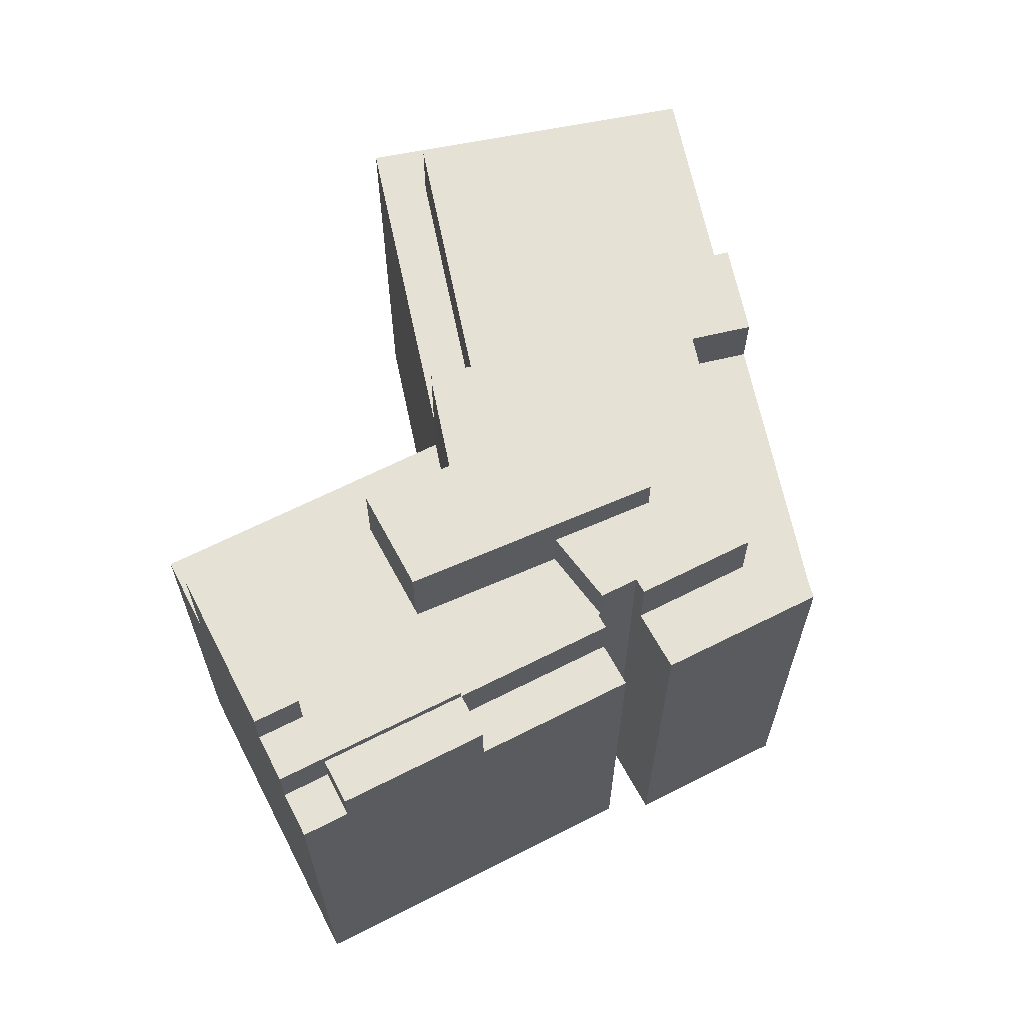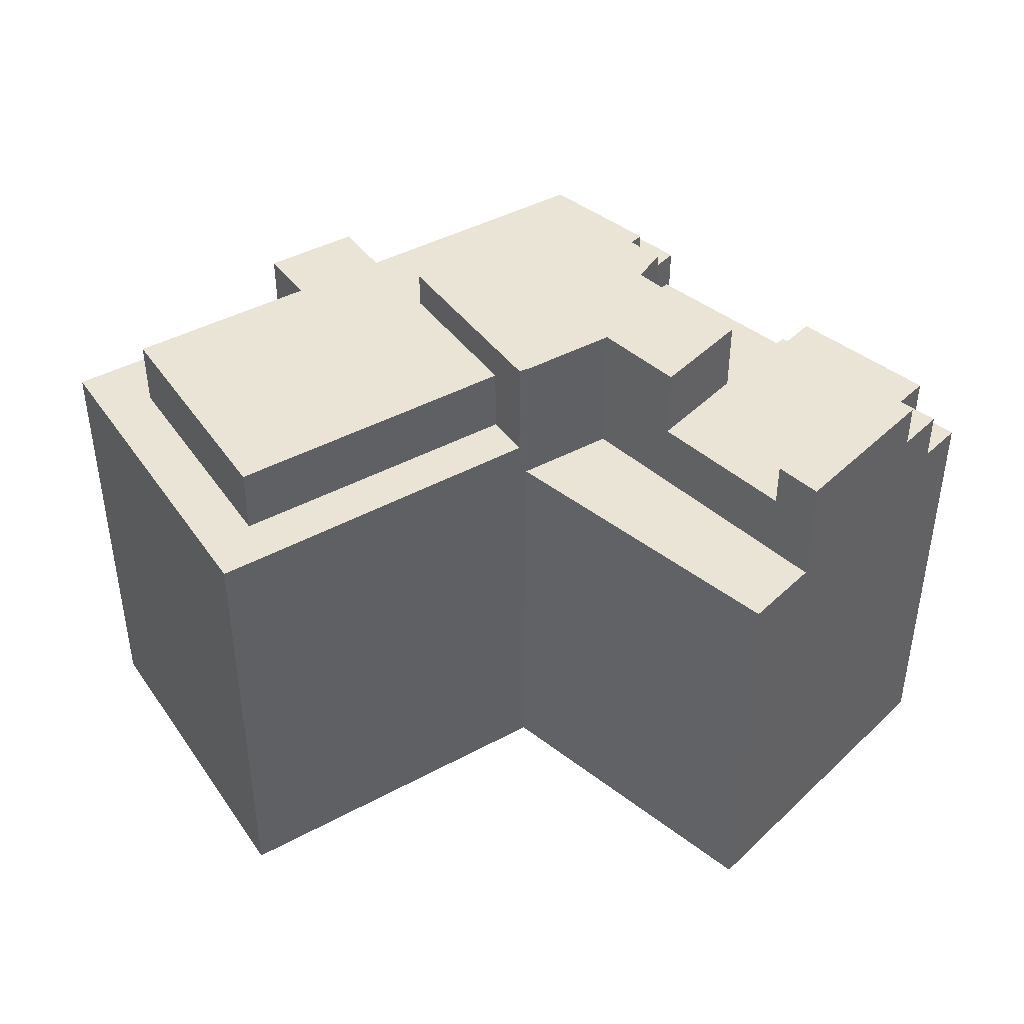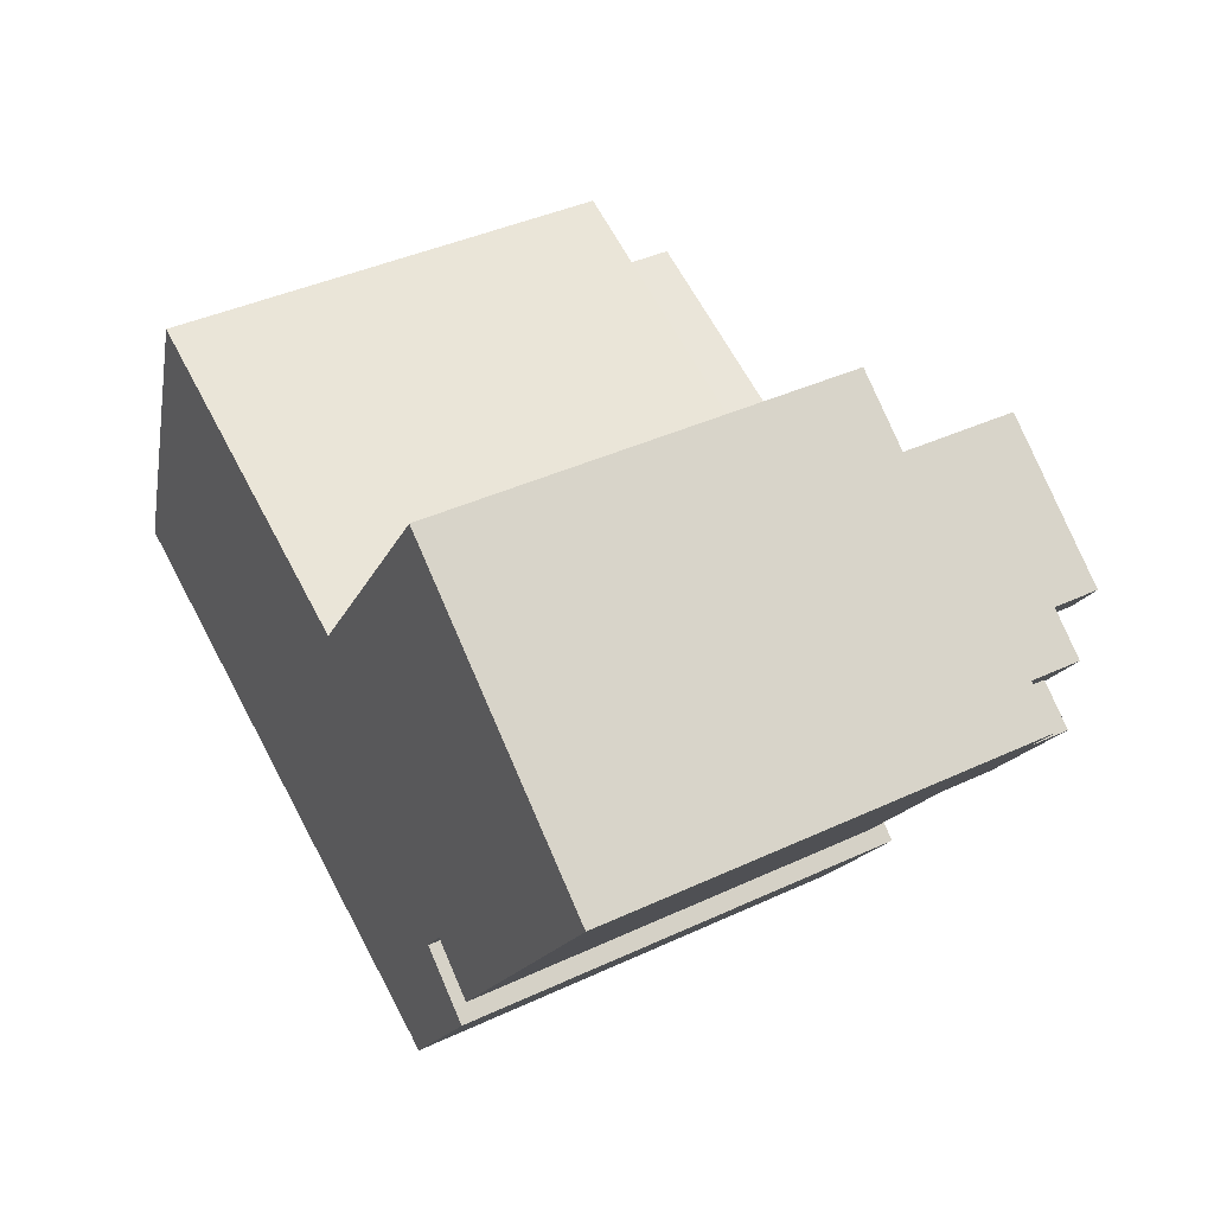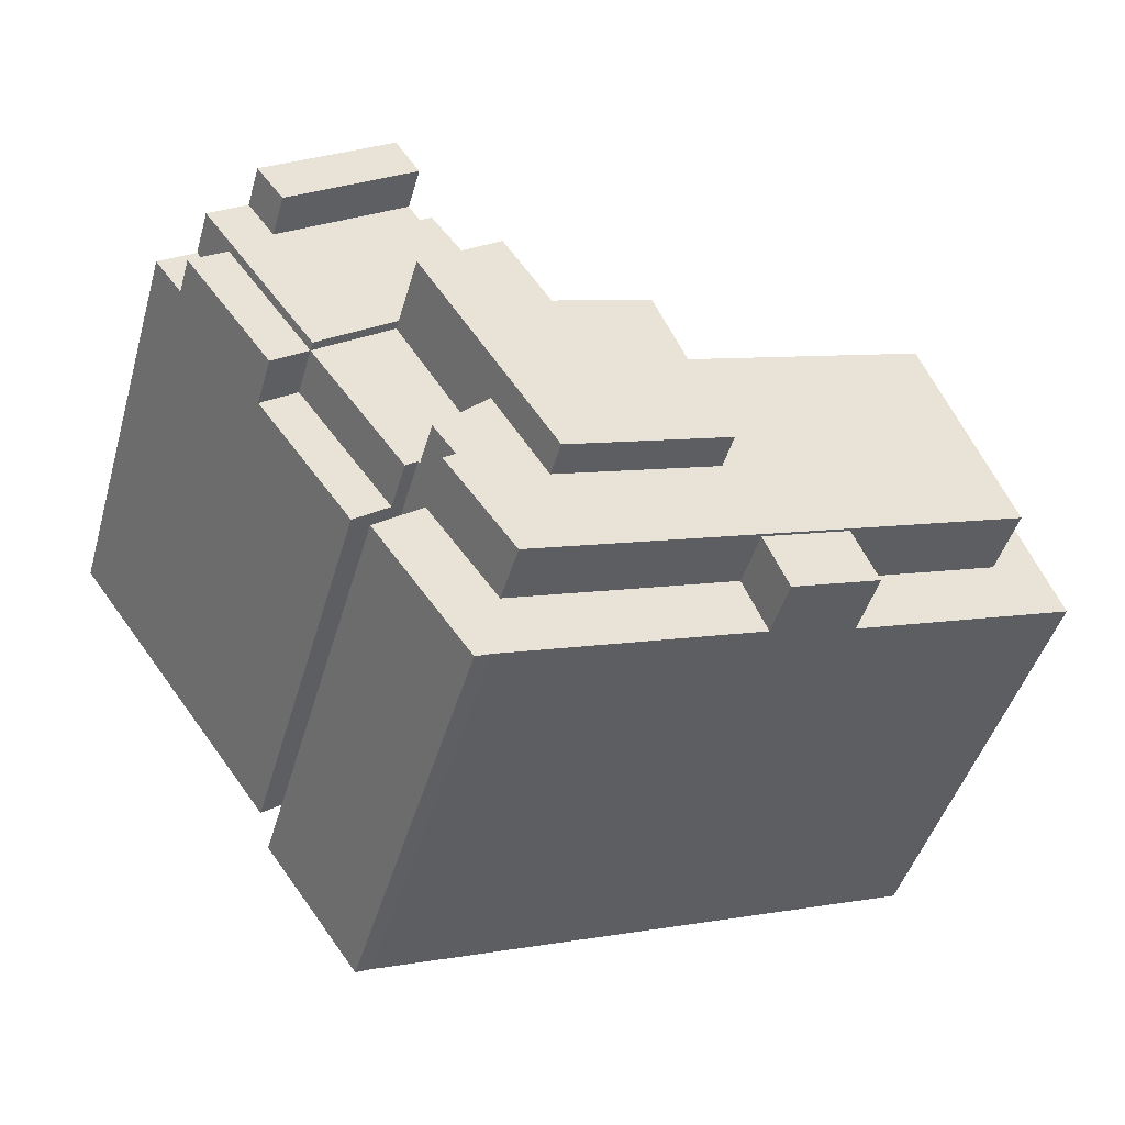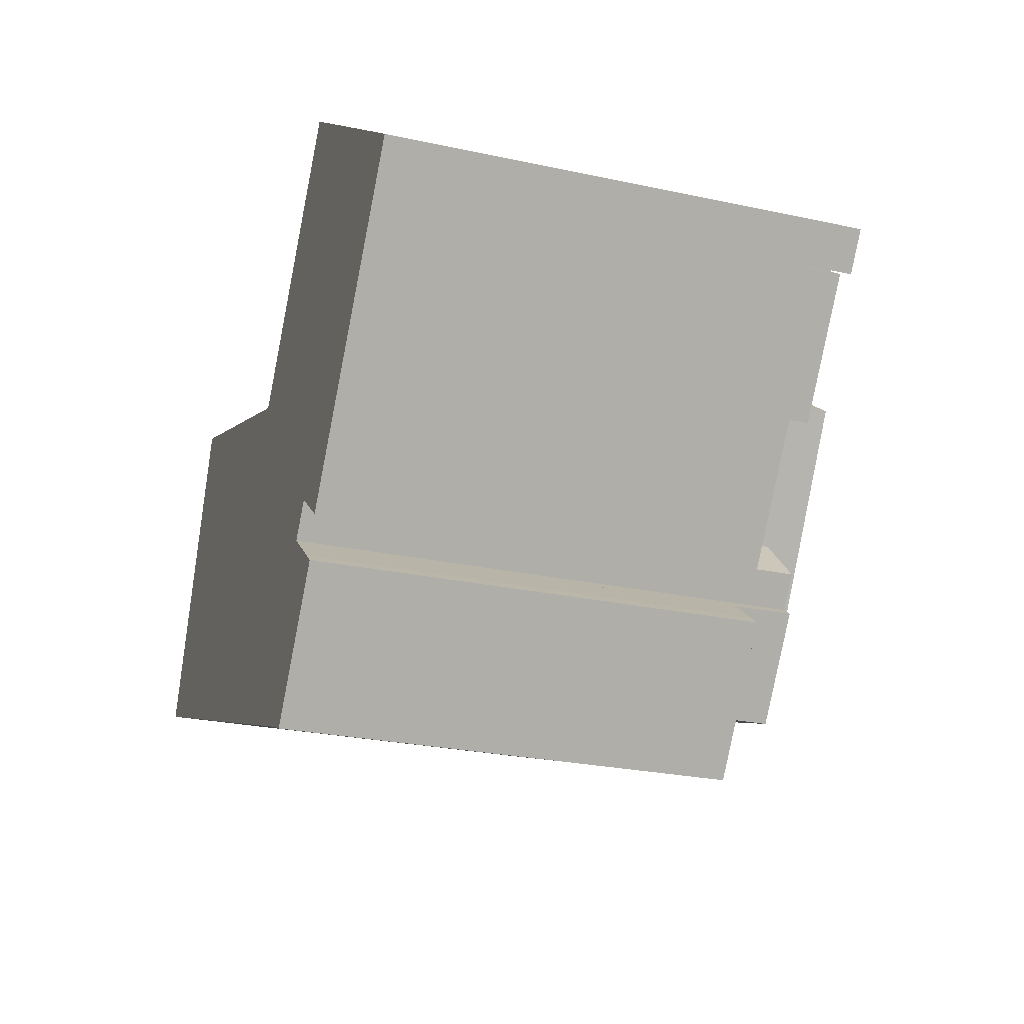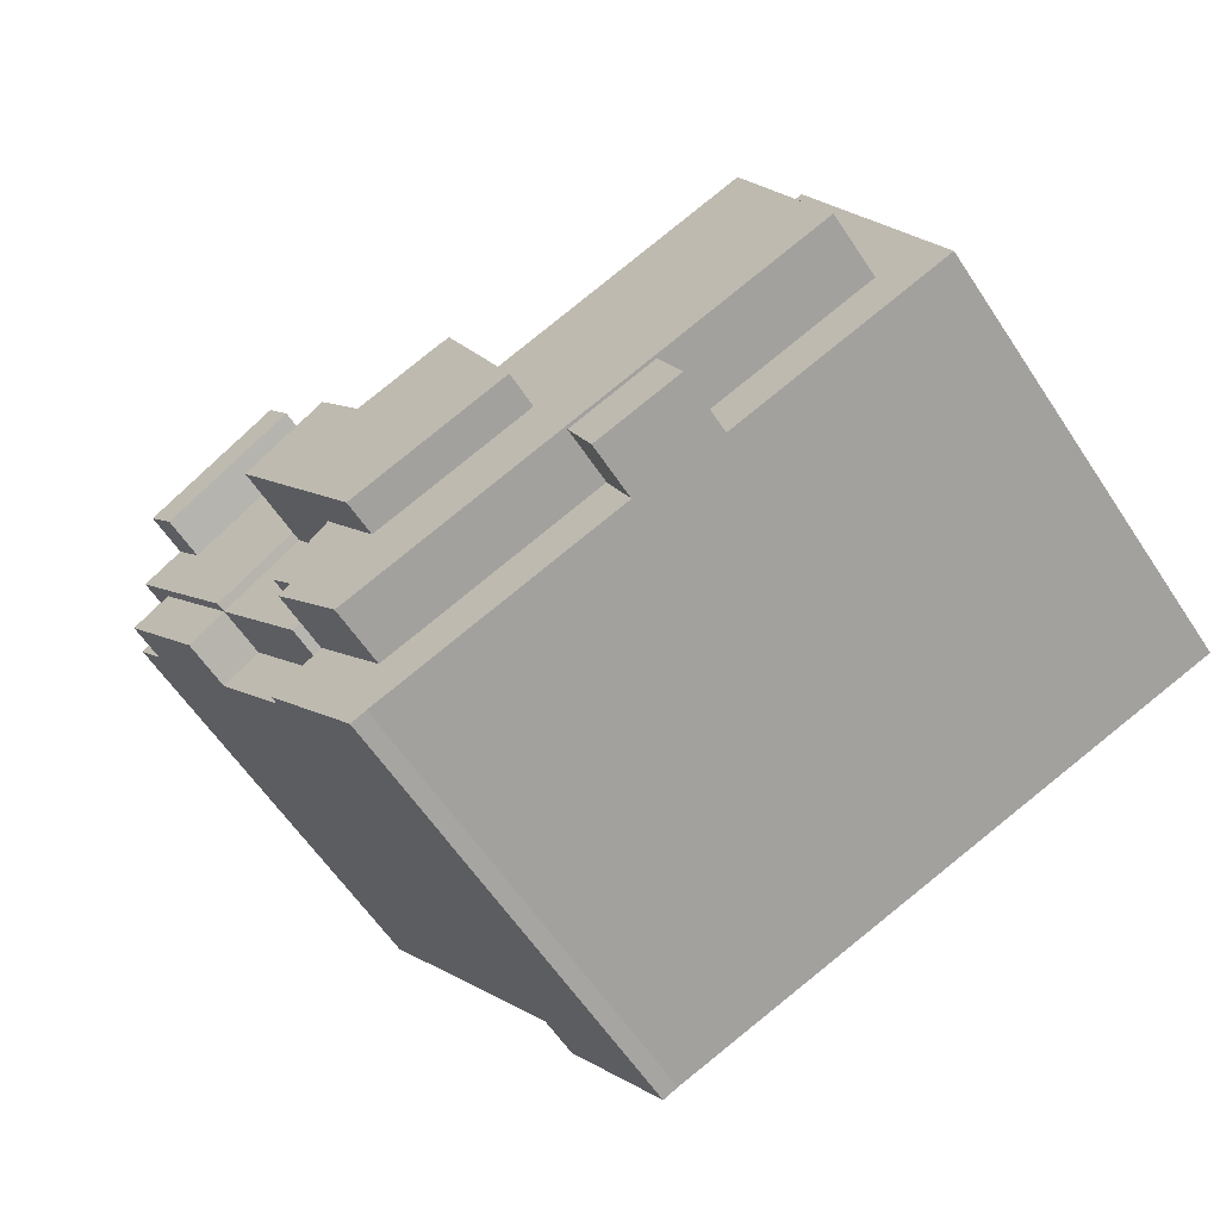
<metadata>
{"format":"obj","ext":"obj","renderer":"f3d","projection":"perspective","resolution":1024,"background":"white","views":[{"elev":64.6,"azim":99.3,"up":"+Y"},{"elev":43.7,"azim":-11.3,"up":"+Y"},{"elev":40.1,"azim":60.1,"up":"+Z"},{"elev":-46.2,"azim":164.0,"up":"+Z"},{"elev":-26.1,"azim":71.1,"up":"+Z"},{"elev":-61.2,"azim":-146.4,"up":"+Z"}]}
</metadata>
<code>
v  23.08 18.72 -8.71
v  23.72 5.51e-16 -8.998
v  23.08 5.333e-16 -8.71
v  23.72 18.72 -8.998
v  27.43 19.72 7.089
v  30.64 19.32 4.641
v  27.43 19.32 7.089
v  30.64 19.72 4.641
v  2.868 21.2 1.66
v  10.1 18.45 -1.083
v  2.868 18.45 1.66
v  10.1 21.08 -1.083
v  10.1 21.2 -1.083
v  13.68 21.08 -2.442
v  13.68 21.2 -2.442
v  19.73 18.72 -4.739
v  13.68 18.72 -2.442
v  19.73 21.21 -4.739
v  22.85 18.72 -5.92
v  22.85 21.21 -5.92
v  26.16 21.21 -0.383
v  24.03 19.32 1.858
v  26.16 19.32 -0.383
v  24.03 21.21 1.858
v  27.71 18.72 -3.562
v  27.19 1.93e-16 -3.152
v  27.71 2.181e-16 -3.562
v  27.19 18.72 -3.152
v  0 18.45 1.13e-15
v  8.949 2.067e-16 -3.376
v  0 0 0
v  8.949 18.45 -3.376
v  25.3 18.72 -6.848
v  25.3 4.193e-16 -6.848
v  15.07 22.69 0.869
v  21.74 21.21 -1.66
v  15.07 21.2 0.869
v  21.74 22.69 -1.66
v  27.43 22.69 7.089
v  24.12 19.72 9.619
v  24.12 22.69 9.619
v  24.03 22.69 1.858
v  25.05 22.69 3.437
v  25.05 19.32 3.437
v  18.32 18.72 -6.913
v  13.29 3.071e-16 -5.015
v  13.29 18.72 -5.015
v  18.32 4.233e-16 -6.913
v  35.39 -6.788e-16 11.09
v  35.75 -5.163e-16 8.432
v  36.89 -6.105e-16 9.971
v  32.11 -2.149e-16 3.51
v  34.9 -7.011e-16 11.45
v  33.8 -7.508e-16 12.26
v  28.43 -9.949e-16 16.25
v  28.43 9.026e-17 -1.474
v  28.18 1.113e-16 -1.818
v  26.71 4.164e-17 -0.68
v  27.84 -1.022e-15 16.68
v  26.22 1.843e-17 -0.301
v  25.88 -1.111e-15 18.14
v  26.16 2.345e-17 -0.383
v  25.24 1.004e-16 -1.639
v  25.73 1.235e-16 -2.017
v  18.39 -4.878e-16 7.966
v  18.36 -4.855e-16 7.929
v  18.08 -4.919e-16 8.034
v  17.72 -5.001e-16 8.167
v  14.51 -5.767e-16 9.418
v  11.94 -6.377e-16 10.41
v  12.69 2.933e-16 -4.79
v  9.111 2.105e-16 -3.437
v  4.954 -8.042e-16 13.13
v  4.932 -8.006e-16 13.07
v  0.907 -1.472e-16 2.404
v  25.24 21.21 -1.639
v  26.22 19.32 -0.301
v  9.111 18.45 -3.437
v  9.111 21.08 -3.437
v  32.11 17.19 3.51
v  26.71 17.19 -0.68
v  30.64 17.19 4.641
v  28.43 17.19 -1.474
v  28.18 17.19 -1.818
v  36.89 17.73 9.971
v  34.25 17.73 9.546
v  35.39 17.73 11.09
v  35.75 17.73 8.432
v  27.84 16.97 16.68
v  18.39 16.97 7.975
v  25.88 16.97 18.14
v  22.12 16.97 6.554
v  28.43 16.97 16.25
v  27.39 16.97 14.64
v  24.12 16.97 9.619
v  26.71 19.32 -0.68
v  6.231 21.2 10.58
v  6.231 18.45 10.58
v  13.79 18.45 7.71
v  13.79 21.2 7.71
v  17.37 18.45 6.351
v  17.37 21.2 6.351
v  4.954 18.45 13.13
v  11.94 18.45 10.41
v  14.51 18.45 9.418
v  17.72 18.45 8.167
v  22.12 22.69 6.554
v  18.39 22.69 7.966
v  35.75 19.32 8.432
v  34.25 19.32 9.546
v  32.11 19.32 3.51
v  33.8 21.53 12.26
v  27.39 21.53 14.64
v  28.43 21.53 16.25
v  32.67 21.53 10.72
v  0.907 18.45 2.404
v  4.932 18.45 13.07
v  33.8 19.72 12.26
v  32.67 19.72 10.72
v  34.9 19.72 11.45
v  35.39 19.72 11.09
v  12.69 21.08 -4.79
v  27.39 19.72 14.64
v  18.08 22.69 8.034
v  18.36 22.69 7.929
v  18.08 18.45 8.034
v  17.37 22.69 6.351
v  25.73 18.72 -2.017
v  25.73 21.21 -2.017
v  12.69 18.72 -4.79
v  25.06 21.21 -2.921
v  34.25 19.72 9.546
v  25.06 18.72 -2.921
g defaultobject
f 1 2 3
f 2 1 4
f 5 6 7
f 6 5 8
f 9 10 11
f 10 9 12
f 12 9 13
f 12 13 14
f 14 13 15
f 14 16 17
f 16 14 15
f 16 15 18
f 16 18 19
f 19 18 20
f 21 22 23
f 22 21 24
f 25 26 27
f 26 25 28
f 29 30 31
f 30 29 32
f 33 2 4
f 2 33 25
f 2 25 34
f 34 25 27
f 35 36 37
f 36 35 38
f 39 40 5
f 40 39 41
f 42 36 38
f 36 42 24
f 24 42 43
f 24 43 22
f 22 43 44
f 44 43 39
f 44 39 7
f 7 39 5
f 45 46 47
f 46 45 48
f 48 45 1
f 48 1 3
f 49 50 51
f 50 49 52
f 52 49 53
f 52 53 54
f 52 54 55
f 52 55 56
f 56 55 57
f 57 55 58
f 58 55 59
f 58 59 60
f 60 59 61
f 60 61 62
f 62 61 63
f 26 34 27
f 34 26 64
f 34 64 63
f 34 63 2
f 2 63 61
f 2 61 65
f 2 65 3
f 3 65 48
f 48 65 46
f 46 65 66
f 46 66 67
f 46 67 68
f 46 68 69
f 46 69 70
f 46 70 71
f 71 70 72
f 72 70 73
f 72 73 30
f 30 73 74
f 30 74 75
f 30 75 31
f 21 63 76
f 63 21 23
f 63 23 77
f 63 77 60
f 63 60 62
f 12 78 10
f 78 12 79
f 80 81 82
f 81 80 83
f 81 83 84
f 85 86 87
f 86 85 88
f 89 90 91
f 90 89 92
f 92 89 93
f 92 93 94
f 92 94 95
f 96 60 77
f 60 96 81
f 60 81 84
f 60 84 58
f 58 84 57
f 97 11 98
f 11 97 9
f 99 97 98
f 97 99 100
f 100 99 101
f 100 101 102
f 70 103 73
f 103 70 104
f 104 70 69
f 104 69 105
f 105 69 68
f 105 68 106
f 107 90 92
f 90 107 108
f 109 6 110
f 6 109 111
f 89 61 59
f 61 89 91
f 112 113 114
f 113 112 115
f 75 29 31
f 29 75 74
f 29 74 73
f 29 73 116
f 116 73 117
f 117 73 103
f 115 118 119
f 118 115 112
f 109 86 88
f 86 109 110
f 59 93 89
f 93 59 118
f 118 59 120
f 120 59 121
f 121 59 87
f 87 59 85
f 85 59 55
f 85 55 49
f 85 49 51
f 49 55 54
f 49 54 53
f 93 112 114
f 112 93 118
f 44 23 22
f 23 44 7
f 23 7 77
f 77 7 96
f 96 7 6
f 96 82 81
f 82 96 6
f 12 122 79
f 122 12 14
f 83 52 56
f 52 83 80
f 52 80 50
f 50 80 111
f 50 111 88
f 88 111 109
f 88 51 50
f 51 88 85
f 6 80 82
f 80 6 111
f 84 56 57
f 56 84 83
f 94 40 95
f 40 94 123
f 123 94 93
f 123 93 113
f 113 93 114
f 95 107 92
f 107 95 41
f 41 95 40
f 113 119 123
f 119 113 115
f 124 66 125
f 66 124 126
f 66 126 106
f 66 106 67
f 67 106 68
f 127 38 35
f 38 127 124
f 38 124 125
f 38 125 108
f 38 108 107
f 38 107 42
f 42 107 41
f 42 41 43
f 43 41 39
f 91 90 61
f 65 125 66
f 125 65 90
f 90 65 61
f 125 90 108
f 26 128 64
f 128 26 28
f 64 76 63
f 76 64 129
f 129 64 128
f 117 11 116
f 11 117 98
f 98 117 103
f 98 103 104
f 98 104 99
f 99 104 105
f 99 105 101
f 101 105 106
f 101 106 126
f 116 32 29
f 32 116 11
f 32 11 10
f 32 10 78
f 122 130 79
f 32 72 30
f 72 32 71
f 71 32 46
f 46 32 78
f 46 78 47
f 47 78 130
f 130 78 79
f 100 9 97
f 9 100 13
f 13 100 102
f 13 102 37
f 13 37 15
f 15 37 36
f 15 36 18
f 18 36 20
f 20 36 24
f 20 24 76
f 76 24 21
f 76 131 20
f 131 76 129
f 132 6 8
f 6 132 110
f 110 132 121
f 110 121 86
f 86 121 87
f 122 17 130
f 17 122 14
f 17 47 130
f 47 17 45
f 45 17 16
f 45 16 1
f 1 16 19
f 1 19 133
f 1 133 4
f 4 133 33
f 33 133 128
f 33 128 25
f 25 128 28
f 123 5 40
f 5 123 119
f 5 119 8
f 8 119 118
f 8 118 120
f 8 120 132
f 132 120 121
f 124 101 126
f 101 124 102
f 102 124 37
f 37 124 127
f 37 127 35
f 131 19 20
f 19 131 129
f 19 129 133
f 133 129 128

</code>
